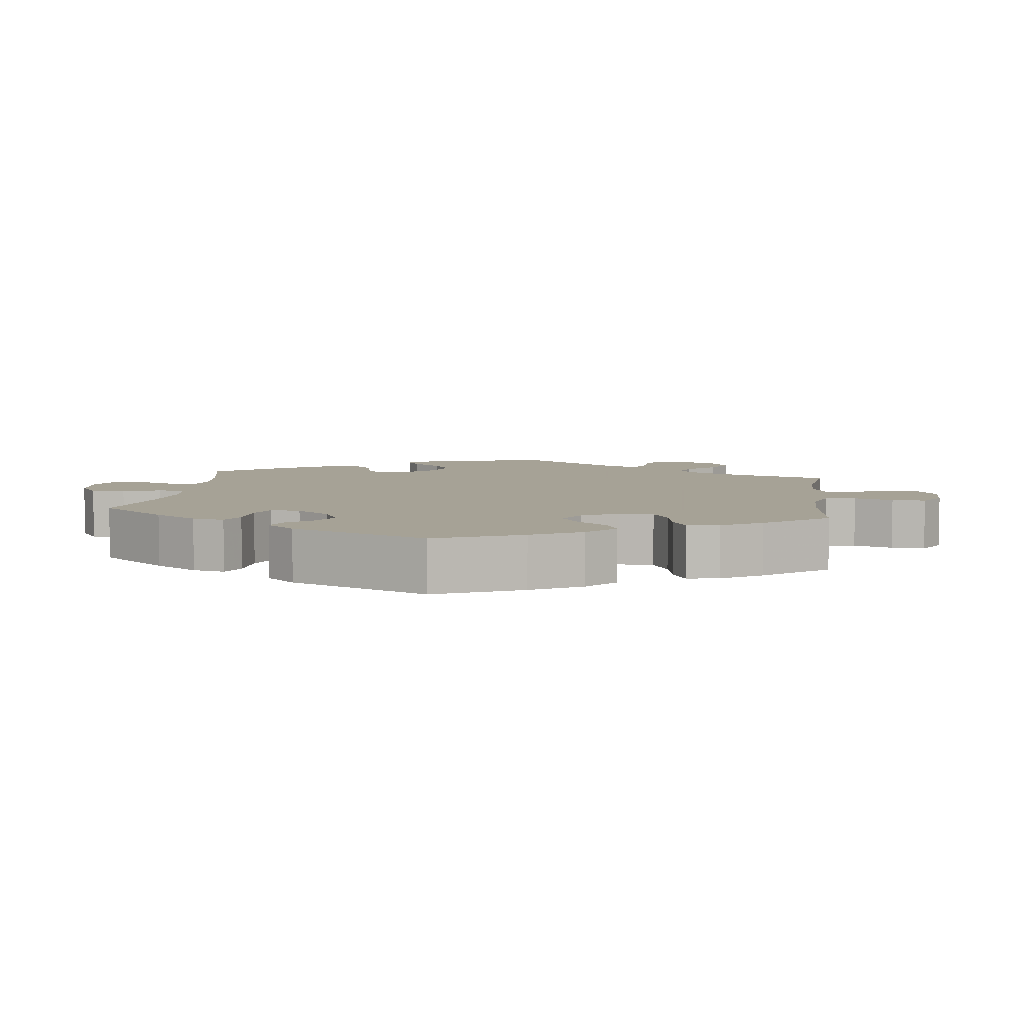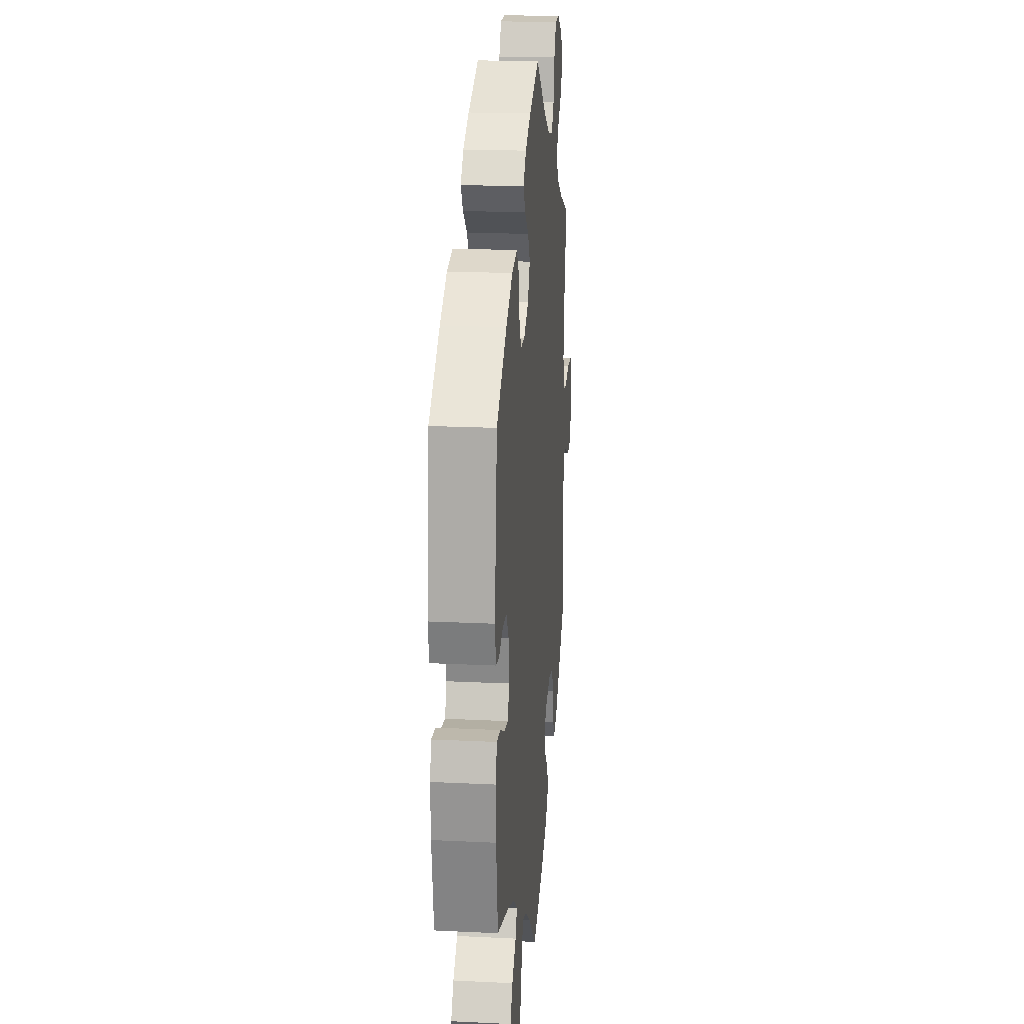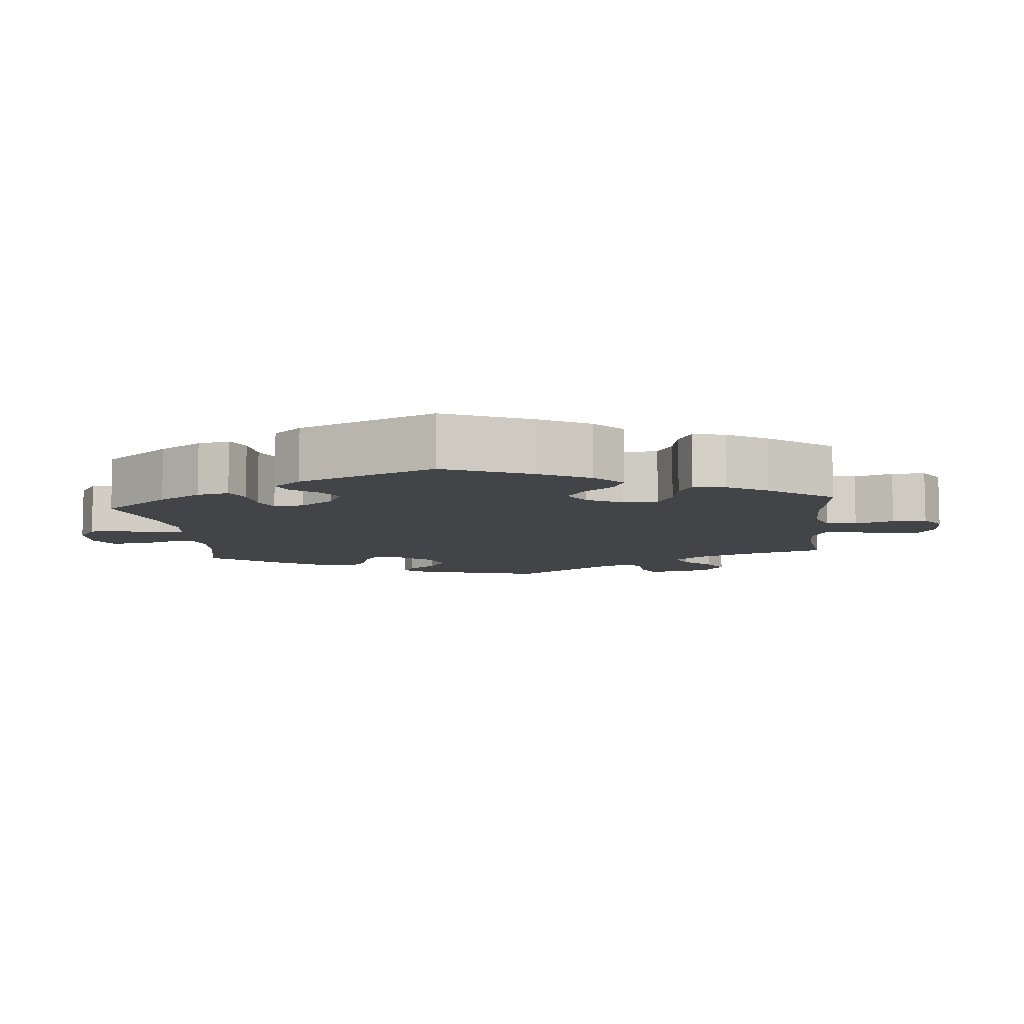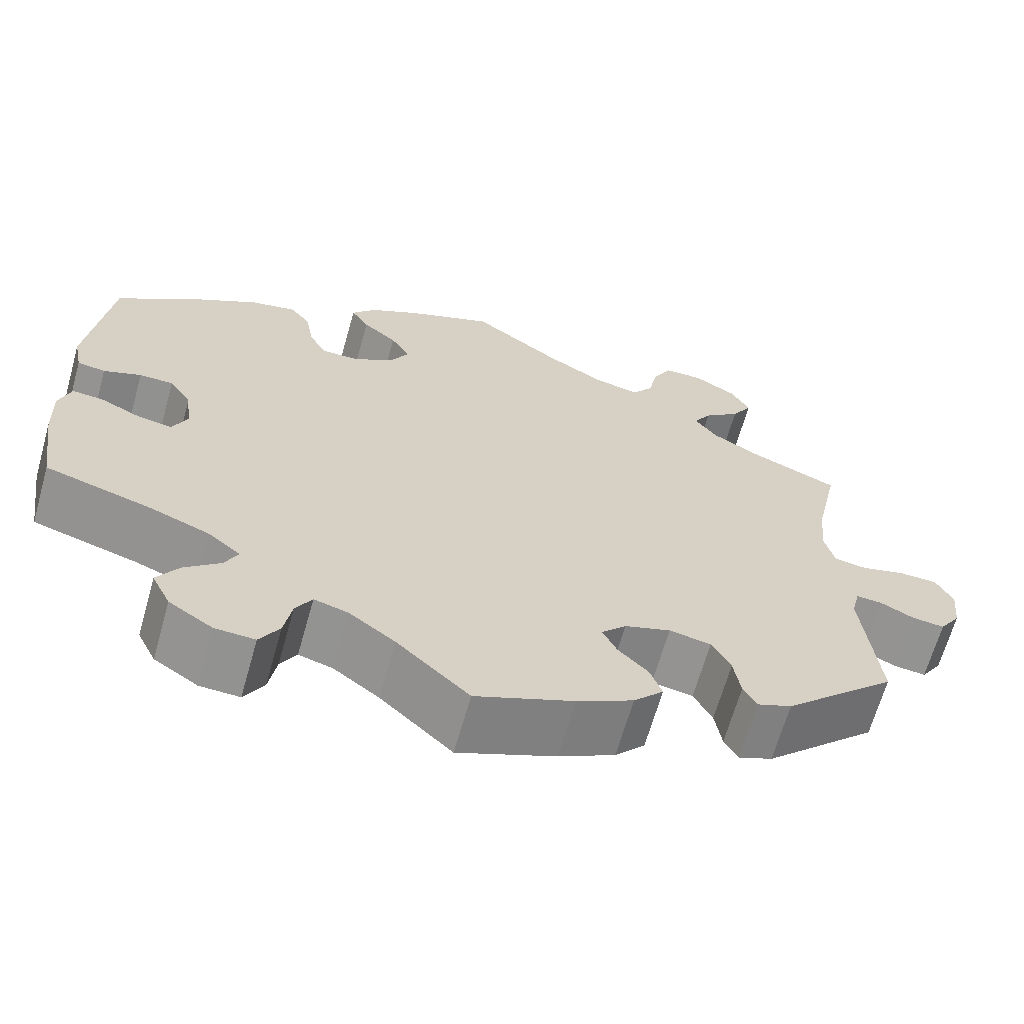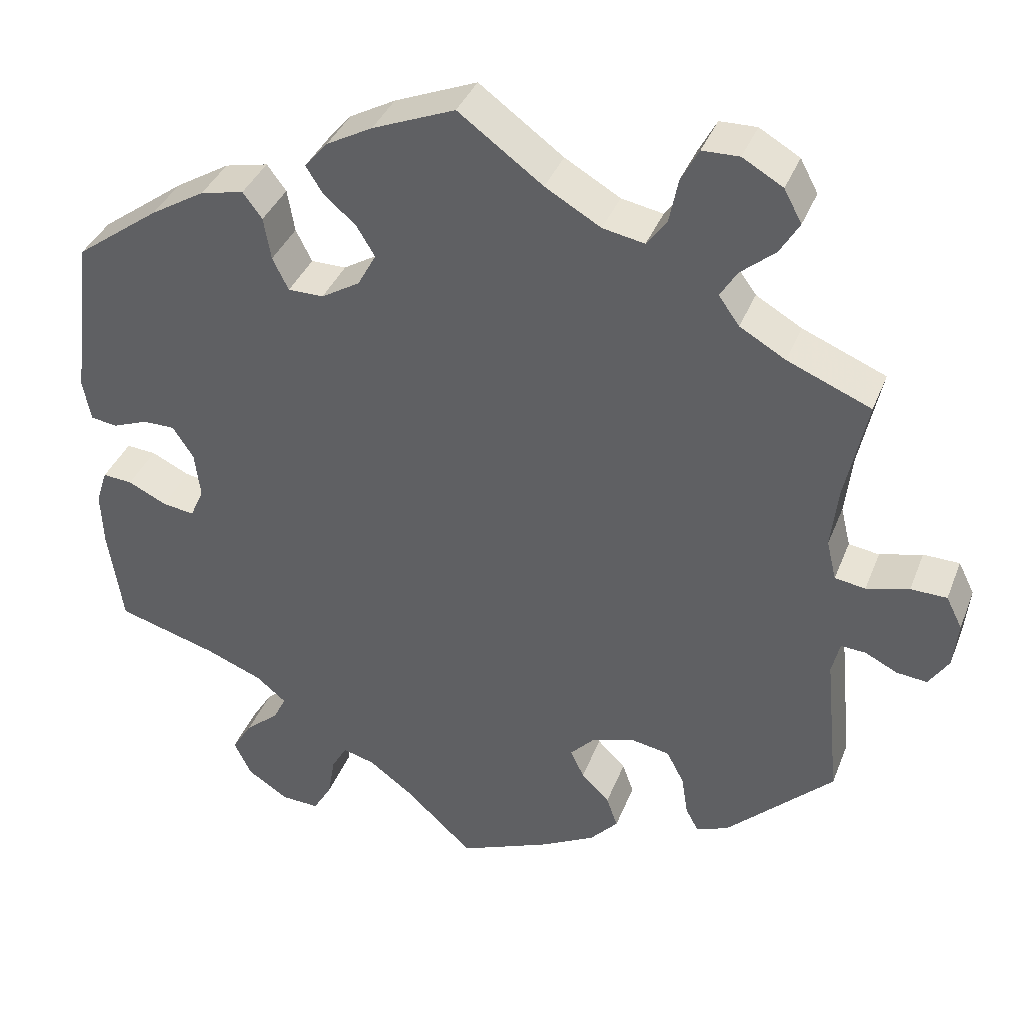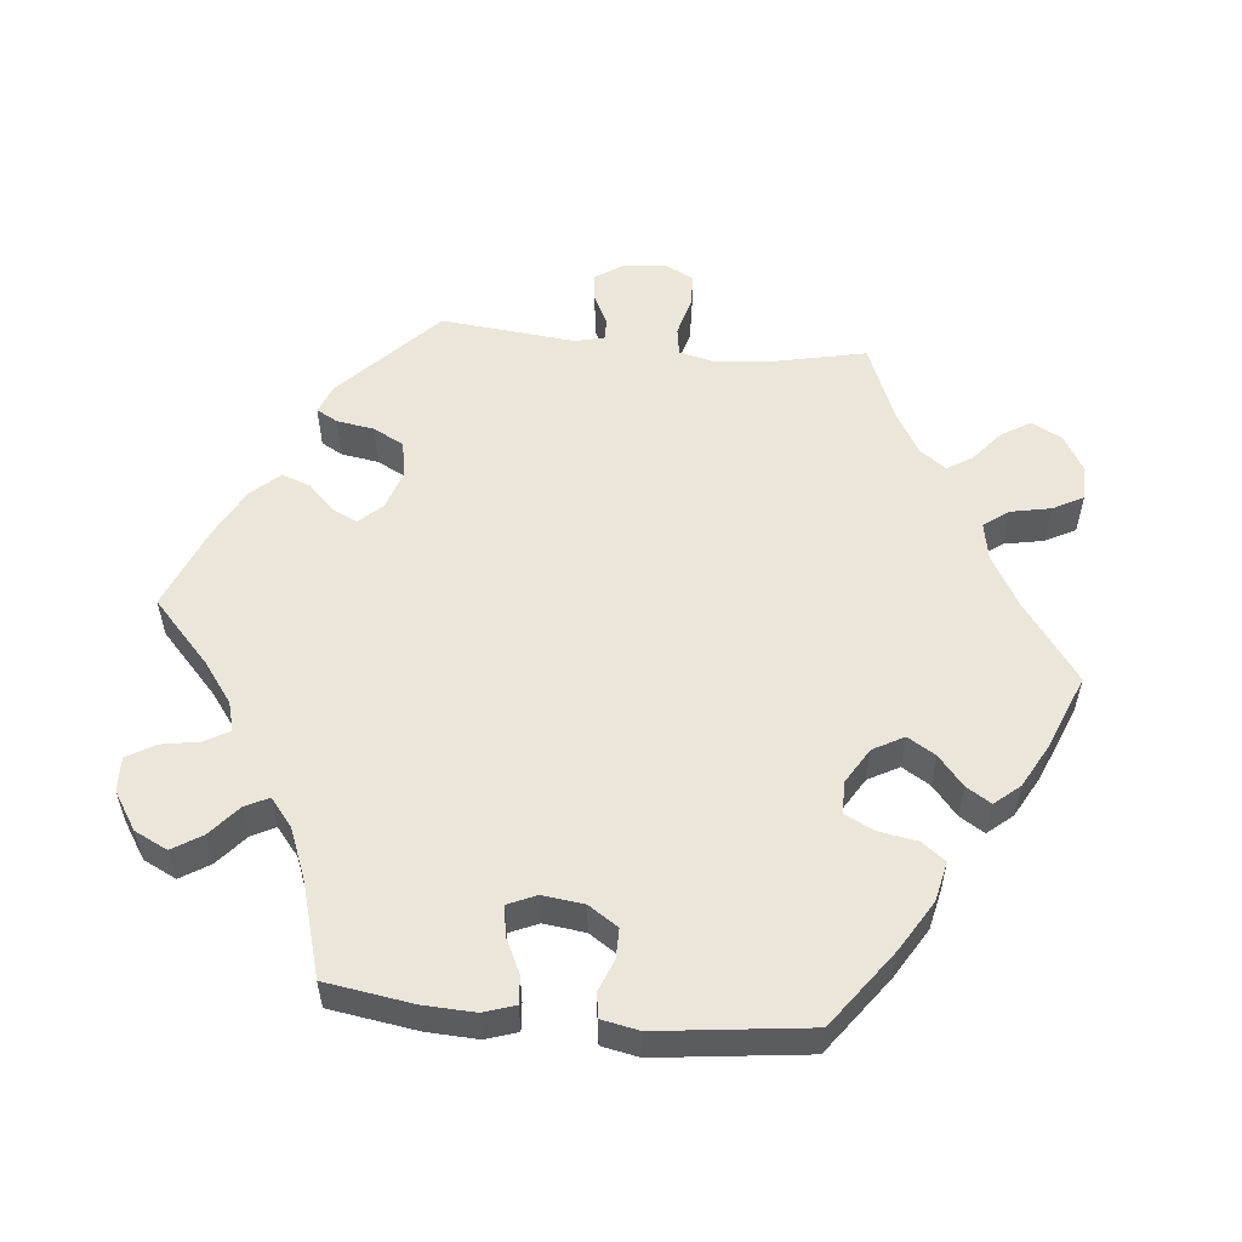
<metadata>
{"format":"obj","ext":"obj","renderer":"f3d","projection":"perspective","resolution":1024,"background":"white","views":[{"elev":6.3,"azim":-52.9,"up":"+Y"},{"elev":19.5,"azim":-84.8,"up":"+Z"},{"elev":-8.2,"azim":-53.9,"up":"+Y"},{"elev":-66.0,"azim":-15.8,"up":"+Z"},{"elev":37.4,"azim":19.9,"up":"+Z"},{"elev":55.2,"azim":-84.2,"up":"+Y"}]}
</metadata>
<code>
v -0.085 0.07 -0.499
v -0.139 0.07 -0.459
v -0.179 0.07 -0.448
v -0.198 0.07 -0.481
v -0.207 0.07 -0.533
v -0.23 0.07 -0.572
v -0.277 0.07 -0.57
v -0.328 0.07 -0.537
v -0.35 0.07 -0.492
v -0.325 0.07 -0.452
v -0.283 0.07 -0.416
v -0.267 0.07 -0.384
v -0.305 0.07 -0.353
v -0.376 0.07 -0.325
v -0.5 0.07 -0.289
v -0.518 0.07 -0.17
v -0.521 0.07 -0.1
v -0.507 0.07 -0.057
v -0.47 0.07 -0.06
v -0.422 0.07 -0.083
v -0.382 0.07 -0.089
v -0.365 0.07 -0.051
v -0.372 0.07 0.006
v -0.398 0.07 0.046
v -0.438 0.07 0.046
v -0.482 0.07 0.029
v -0.515 0.07 0.034
v -0.525 0.07 0.085
v -0.5 0.07 0.289
v -0.395 0.07 0.366
v -0.327 0.07 0.407
v -0.273 0.07 0.419
v -0.249 0.07 0.387
v -0.24 0.07 0.334
v -0.22 0.07 0.294
v -0.176 0.07 0.294
v -0.128 0.07 0.323
v -0.105 0.07 0.365
v -0.128 0.07 0.403
v -0.168 0.07 0.437
v -0.189 0.07 0.471
v -0.16 0.07 0.505
v -0.103 0.07 0.536
v 0 0.07 0.578
v 0.105 0.07 0.501
v 0.174 0.07 0.461
v 0.226 0.07 0.451
v 0.251 0.07 0.485
v 0.262 0.07 0.54
v 0.284 0.07 0.581
v 0.33 0.07 0.582
v 0.38 0.07 0.553
v 0.402 0.07 0.512
v 0.378 0.07 0.472
v 0.335 0.07 0.436
v 0.314 0.07 0.402
v 0.34 0.07 0.366
v 0.397 0.07 0.333
v 0.501 0.07 0.29
v 0.474 0.07 0.165
v 0.465 0.07 0.088
v 0.477 0.07 0.038
v 0.515 0.07 0.032
v 0.568 0.07 0.046
v 0.613 0.07 0.045
v 0.633 0.07 0.005
v 0.627 0.07 -0.052
v 0.602 0.07 -0.09
v 0.564 0.07 -0.086
v 0.524 0.07 -0.066
v 0.493 0.07 -0.064
v 0.483 0.07 -0.105
v 0.501 0.07 -0.288
v 0.368 0.07 -0.415
v 0.328 0.07 -0.431
v 0.312 0.07 -0.402
v 0.304 0.07 -0.351
v 0.282 0.07 -0.309
v 0.233 0.07 -0.3
v 0.179 0.07 -0.318
v 0.15 0.07 -0.349
v 0.167 0.07 -0.384
v 0.202 0.07 -0.419
v 0.216 0.07 -0.458
v 0.181 0.07 -0.496
v 0.115 0.07 -0.531
v 0 0.07 -0.578
v -0.085 0 -0.499
v -0.139 0 -0.459
v -0.179 0 -0.448
v -0.198 0 -0.481
v -0.207 0 -0.533
v -0.23 0 -0.572
v -0.277 0 -0.57
v -0.328 0 -0.537
v -0.35 0 -0.492
v -0.325 0 -0.452
v -0.283 0 -0.416
v -0.267 0 -0.384
v -0.305 0 -0.353
v -0.376 0 -0.325
v -0.5 0 -0.289
v -0.518 0 -0.17
v -0.521 0 -0.1
v -0.507 0 -0.057
v -0.47 0 -0.06
v -0.422 0 -0.083
v -0.382 0 -0.089
v -0.365 0 -0.051
v -0.372 0 0.006
v -0.398 0 0.046
v -0.438 0 0.046
v -0.482 0 0.029
v -0.515 0 0.034
v -0.525 0 0.085
v -0.5 0 0.289
v -0.395 0 0.366
v -0.327 0 0.407
v -0.273 0 0.419
v -0.249 0 0.387
v -0.24 0 0.334
v -0.22 0 0.294
v -0.176 0 0.294
v -0.128 0 0.323
v -0.105 0 0.365
v -0.128 0 0.403
v -0.168 0 0.437
v -0.189 0 0.471
v -0.16 0 0.505
v -0.103 0 0.536
v 0 0 0.578
v 0.105 0 0.501
v 0.174 0 0.461
v 0.226 0 0.451
v 0.251 0 0.485
v 0.262 0 0.54
v 0.284 0 0.581
v 0.33 0 0.582
v 0.38 0 0.553
v 0.402 0 0.512
v 0.378 0 0.472
v 0.335 0 0.436
v 0.314 0 0.402
v 0.34 0 0.366
v 0.397 0 0.333
v 0.501 0 0.29
v 0.474 0 0.165
v 0.465 0 0.088
v 0.477 0 0.038
v 0.515 0 0.032
v 0.568 0 0.046
v 0.613 0 0.045
v 0.633 0 0.005
v 0.627 0 -0.052
v 0.602 0 -0.09
v 0.564 0 -0.086
v 0.524 0 -0.066
v 0.493 0 -0.064
v 0.483 0 -0.105
v 0.501 0 -0.288
v 0.368 0 -0.415
v 0.328 0 -0.431
v 0.312 0 -0.402
v 0.304 0 -0.351
v 0.282 0 -0.309
v 0.233 0 -0.3
v 0.179 0 -0.318
v 0.15 0 -0.349
v 0.167 0 -0.384
v 0.202 0 -0.419
v 0.216 0 -0.458
v 0.181 0 -0.496
v 0.115 0 -0.531
v 0 0 -0.578
f 86 87 1
f 85 86 1 2
f 82 83 84 85
f 81 82 85 2
f 80 81 2 3
f 74 75 76 77
f 72 73 74 77
f 71 72 77 78
f 67 68 69 70
f 67 70 71
f 66 67 71
f 63 64 65 66
f 62 63 66 71
f 61 62 71 78
f 58 59 60
f 57 58 60 61
f 56 57 61 78
f 52 53 54 55
f 52 55 56
f 51 52 56
f 48 49 50 51
f 47 48 51 56
f 46 47 56 78
f 42 43 44 45
f 39 40 41 42
f 38 39 42 45
f 37 38 45 46
f 31 32 33 34
f 31 34 35
f 30 31 35
f 29 30 35
f 28 29 35 36
f 25 26 27 28
f 24 25 28 36
f 17 18 19 20
f 17 20 21
f 14 15 16 17
f 13 14 17 21
f 12 13 21 22
f 8 9 10 11
f 8 11 12
f 7 8 12
f 4 5 6 7
f 3 4 7 12
f 80 3 12 22
f 37 46 78 79
f 23 24 36 37
f 37 79 80
f 22 23 37 80
f 88 174 173
f 89 88 173 172
f 172 171 170 169
f 89 172 169 168
f 90 89 168 167
f 164 163 162 161
f 164 161 160 159
f 165 164 159 158
f 157 156 155 154
f 158 157 154
f 158 154 153
f 153 152 151 150
f 158 153 150 149
f 165 158 149 148
f 147 146 145
f 148 147 145 144
f 165 148 144 143
f 142 141 140 139
f 143 142 139
f 143 139 138
f 138 137 136 135
f 143 138 135 134
f 165 143 134 133
f 132 131 130 129
f 129 128 127 126
f 132 129 126 125
f 133 132 125 124
f 121 120 119 118
f 122 121 118
f 122 118 117
f 122 117 116
f 123 122 116 115
f 115 114 113 112
f 123 115 112 111
f 107 106 105 104
f 108 107 104
f 104 103 102 101
f 108 104 101 100
f 109 108 100 99
f 98 97 96 95
f 99 98 95
f 99 95 94
f 94 93 92 91
f 99 94 91 90
f 109 99 90 167
f 166 165 133 124
f 124 123 111 110
f 167 166 124
f 167 124 110 109
f 1 88 89 2
f 2 89 90 3
f 3 90 91 4
f 4 91 92 5
f 5 92 93 6
f 6 93 94 7
f 7 94 95 8
f 8 95 96 9
f 9 96 97 10
f 10 97 98 11
f 11 98 99 12
f 12 99 100 13
f 13 100 101 14
f 14 101 102 15
f 15 102 103 16
f 16 103 104 17
f 17 104 105 18
f 18 105 106 19
f 19 106 107 20
f 20 107 108 21
f 21 108 109 22
f 22 109 110 23
f 23 110 111 24
f 24 111 112 25
f 25 112 113 26
f 26 113 114 27
f 27 114 115 28
f 28 115 116 29
f 29 116 117 30
f 30 117 118 31
f 31 118 119 32
f 32 119 120 33
f 33 120 121 34
f 34 121 122 35
f 35 122 123 36
f 36 123 124 37
f 37 124 125 38
f 38 125 126 39
f 39 126 127 40
f 40 127 128 41
f 41 128 129 42
f 42 129 130 43
f 43 130 131 44
f 44 131 132 45
f 45 132 133 46
f 46 133 134 47
f 47 134 135 48
f 48 135 136 49
f 49 136 137 50
f 50 137 138 51
f 51 138 139 52
f 52 139 140 53
f 53 140 141 54
f 54 141 142 55
f 55 142 143 56
f 56 143 144 57
f 57 144 145 58
f 58 145 146 59
f 59 146 147 60
f 60 147 148 61
f 61 148 149 62
f 62 149 150 63
f 63 150 151 64
f 64 151 152 65
f 65 152 153 66
f 66 153 154 67
f 67 154 155 68
f 68 155 156 69
f 69 156 157 70
f 70 157 158 71
f 71 158 159 72
f 72 159 160 73
f 73 160 161 74
f 74 161 162 75
f 75 162 163 76
f 76 163 164 77
f 77 164 165 78
f 78 165 166 79
f 79 166 167 80
f 80 167 168 81
f 81 168 169 82
f 82 169 170 83
f 83 170 171 84
f 84 171 172 85
f 85 172 173 86
f 86 173 174 87
f 87 174 88 1

</code>
